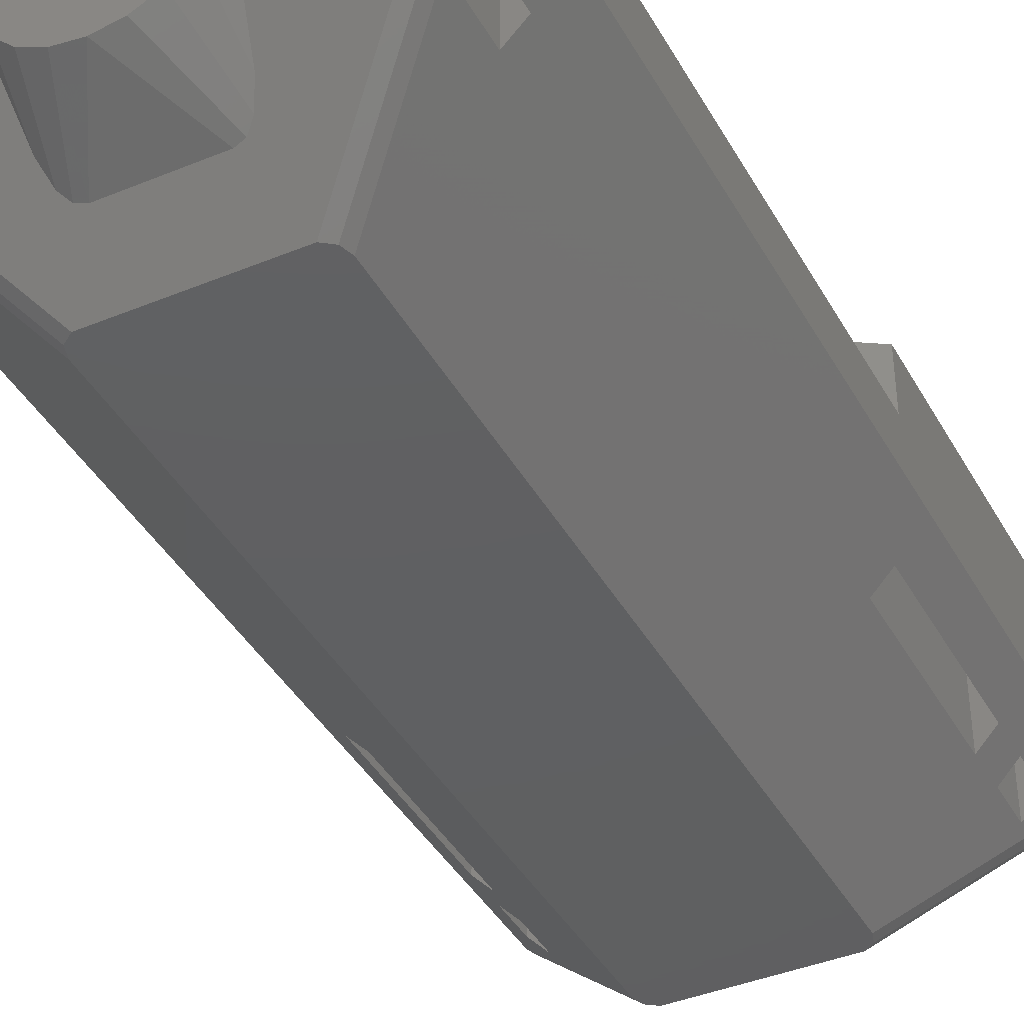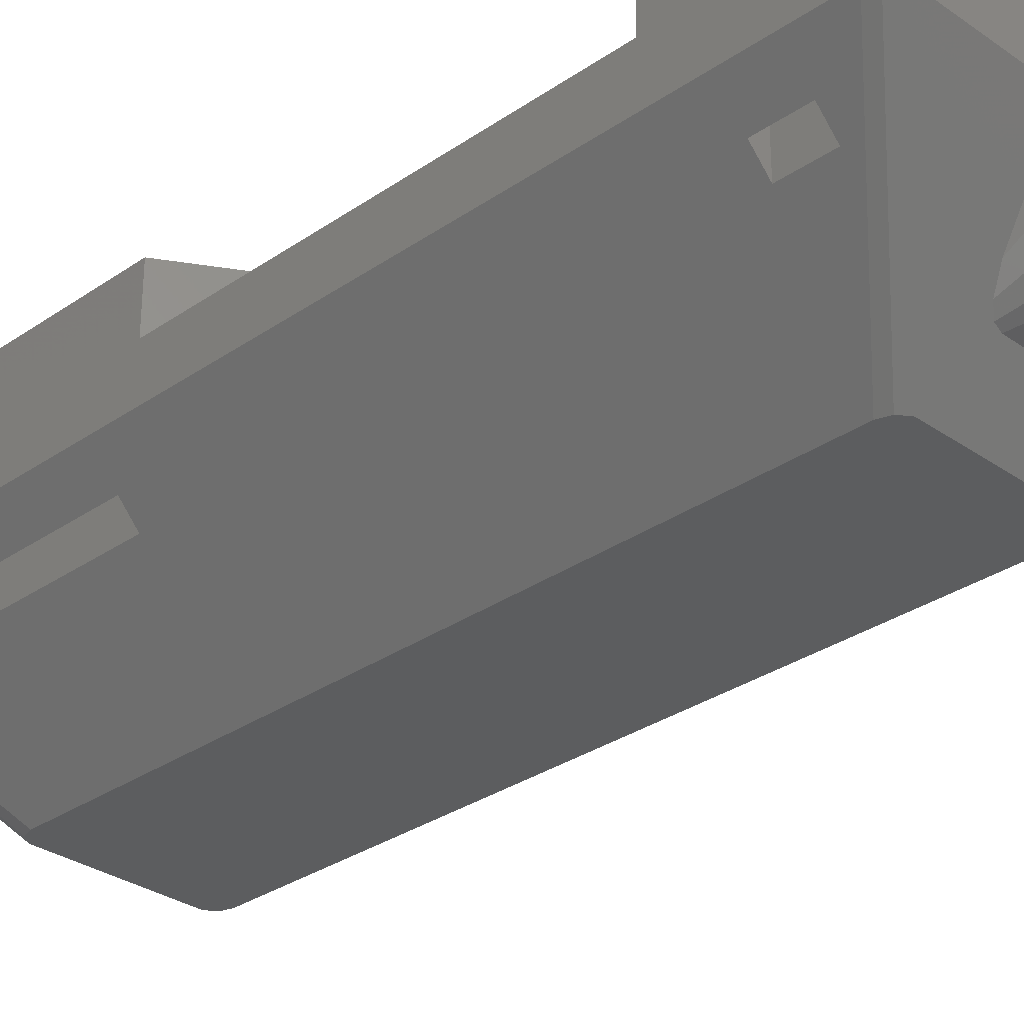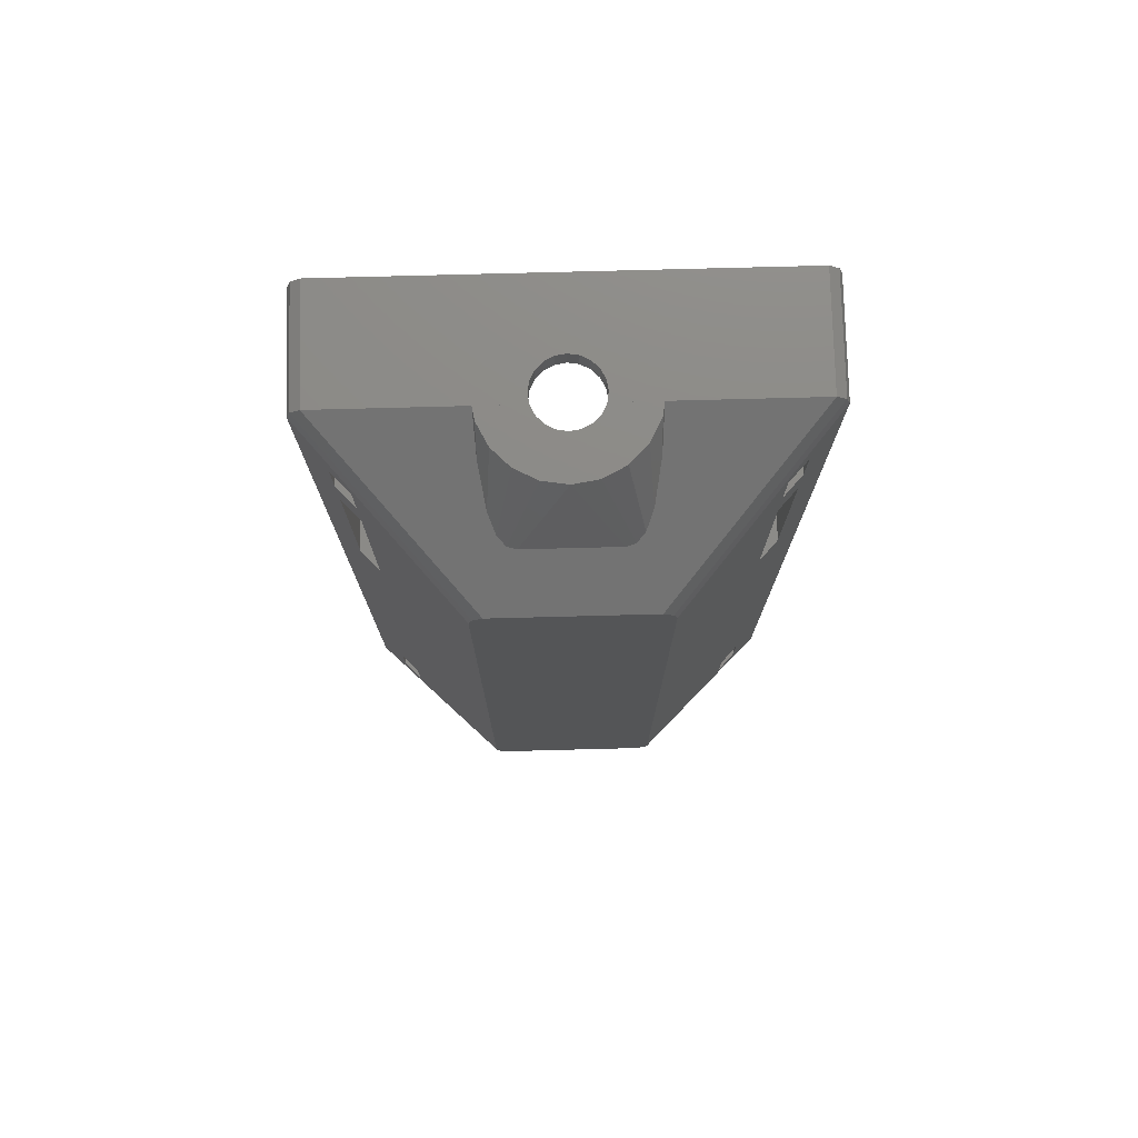
<metadata>
{"format":"stl","ext":"stl","renderer":"f3d","projection":"perspective","resolution":1024,"background":"white","views":[{"elev":-40.5,"azim":26.8,"up":"+Z"},{"elev":-30.7,"azim":-45.2,"up":"+Z"},{"elev":76.6,"azim":178.5,"up":"+Y"}]}
</metadata>
<code>
# stl→obj: 312 verts, 648 faces
v -21.45 40.06 4
v -21.45 45.06 -11.22
v -21.45 45.06 4
v -21.45 40.06 -11.22
v -19.45 40.06 -13.36
v -19.45 45.06 4
v -19.45 45.06 -13.36
v -19.45 40.06 4
v 19.45 40.06 4
v 19.45 45.06 -13.36
v 19.45 45.06 4
v 19.45 40.06 -13.36
v 21.45 40.06 -11.22
v 21.45 45.06 4
v 21.45 45.06 -11.22
v 21.45 40.06 4
v -21.45 -45.06 4
v -21.45 -40.06 -11.22
v -21.45 -40.06 4
v -21.45 -45.06 -11.22
v -19.45 -45.06 -13.36
v -19.45 -40.06 4
v -19.45 -40.06 -13.36
v -19.45 -45.06 4
v 19.45 -45.06 4
v 19.45 -40.06 -13.36
v 19.45 -40.06 4
v 19.45 -45.06 -13.36
v 21.45 -45.06 -11.22
v 21.45 -40.06 4
v 21.45 -40.06 -11.22
v 21.45 -45.06 4
v 24.06 52.24 -8.005
v 23.06 52.97 4
v 24.06 52.24 4
v 23.06 52.97 -8.005
v 24.06 -52.24 4
v 24.45 -51.06 -8.005
v 24.45 -51.06 4
v 24.06 -52.24 -8.005
v -24.45 51.06 -8.005
v -24.45 10.5 -2.55
v -24.45 51.06 4
v -24.45 -51.06 -8.005
v -24.45 -34.5 -2.55
v -24.45 -51.06 4
v -24.45 -34.5 4
v -24.45 10.5 4
v 24.45 51.06 4
v 24.45 51.06 -8.005
v -23.06 52.97 -8.005
v -24.06 52.24 4
v -23.06 52.97 4
v -24.06 52.24 -8.005
v -19.45 35.56 4
v -21.45 35.56 4
v 21.45 35.56 4
v 19.45 35.56 4
v 16.95 48.56 4
v 16.95 5.812 4
v 16.56 49.74 4
v 15.56 50.47 4
v -15.56 50.47 4
v -16.95 48.56 4
v -16.56 49.74 4
v 24.45 10.5 4
v 21.45 15.56 4
v 19.45 15.56 4
v -16.95 5.812 4
v -19.45 15.56 4
v -21.45 15.56 4
v -16.95 -29.81 4
v -16.95 -48.56 4
v -23.06 -52.97 4
v -24.06 -52.24 4
v 24.45 -34.5 4
v 16.95 -48.56 4
v 16.95 -29.81 4
v 23.06 -52.97 4
v 16.56 -49.74 4
v 15.56 -50.47 4
v -15.56 -50.47 4
v -16.56 -49.74 4
v -23.06 -52.97 -8.005
v 23.06 -52.97 -8.005
v -24.06 -52.24 -8.005
v 0 52.97 -3.5
v 1.082 52.97 -3.671
v 2.057 52.97 -4.168
v 2.832 52.97 -4.943
v 3.329 52.97 -5.918
v 3.5 52.97 -7
v 3.341 52.97 -8.005
v -1.082 52.97 -3.671
v -2.057 52.97 -4.168
v -2.832 52.97 -4.943
v -3.329 52.97 -5.918
v -3.5 52.97 -7
v -3.341 52.97 -8.005
v 24.45 -34.5 -2.55
v 24.45 10.5 -2.55
v 9.118 39.68 -24
v 8.118 40.4 -24
v 9.118 -39.68 -24
v 9.5 -38.5 -24
v 19.45 35.56 -13.36
v 21.45 35.56 -11.22
v 21.45 15.56 -11.22
v 19.45 15.56 -13.36
v 9.5 38.5 -24
v -9.118 -39.68 -24
v -8.118 -40.4 -24
v -8.301 -52.97 -8.008
v -8.065 -49.86 -11.96
v -7.369 -46.84 -15.81
v -6.618 -45.42 -17.61
v -4.817 -44.56 -18.72
v 4.817 -44.56 -18.72
v -5.786 -44.76 -18.46
v 8.301 -52.97 -8.008
v 8.065 -49.86 -11.96
v 7.369 -46.84 -15.81
v 8.118 -40.4 -24
v 6.618 -45.42 -17.61
v 5.786 -44.76 -18.46
v -9.118 39.68 -24
v -9.5 38.5 -24
v 8.301 52.97 -8.008
v 8.065 49.86 -11.96
v 7.369 46.84 -15.81
v 6.618 45.42 -17.61
v 4.817 44.56 -18.72
v -4.817 44.56 -18.72
v 5.786 44.76 -18.46
v 3.34 52.97 -8.008
v -8.301 52.97 -8.008
v -3.34 52.97 -8.008
v -8.065 49.86 -11.96
v -7.369 46.84 -15.81
v -8.118 40.4 -24
v -6.618 45.42 -17.61
v -5.786 44.76 -18.46
v -9.5 -38.5 -24
v -19.45 15.56 -13.36
v -19.45 35.56 -13.36
v -21.45 35.56 -11.22
v -21.45 15.56 -11.22
v 2.627 52.97 -14.83
v 0 52.97 -15.25
v 8.084 52.97 -9.377
v -4.996 -52.97 -13.63
v -6.877 -52.97 -11.75
v -8.084 -52.97 -9.377
v 6.877 -52.97 -11.75
v 8.084 -52.97 -9.377
v -2.627 -52.97 -14.83
v 4.996 -52.97 -13.63
v 2.627 -52.97 -14.83
v 0 -52.97 -15.25
v 4.996 52.97 -13.63
v 6.877 52.97 -11.75
v -2.627 52.97 -14.83
v -4.996 52.97 -13.63
v 3.329 52.97 -8.082
v 2.832 52.97 -9.057
v 2.057 52.97 -9.832
v -8.084 52.97 -9.377
v -3.329 52.97 -8.082
v -6.877 52.97 -11.75
v -2.832 52.97 -9.057
v -2.057 52.97 -9.832
v -1.082 52.97 -10.33
v 0 52.97 -10.5
v 1.082 52.97 -10.33
v -16.95 -29.81 0.7312
v -16.95 5.812 0.7312
v 16.95 5.812 0.7312
v 16.95 -29.81 0.7312
v 15.56 50.47 -1.1
v 16.56 49.74 -1.1
v 16.56 -49.74 -1.1
v 16.95 -48.56 -1.1
v -16.95 -39.5 -1.1
v -16.95 -48.56 -1.1
v -16.95 39.5 -1.1
v -16.95 48.56 -1.1
v -16.95 39.5 -11
v -16.95 -39.5 -11
v 15.56 -50.47 -1.1
v 16.95 48.56 -1.1
v 0 50.47 1.75
v -2.627 50.47 1.334
v -4.996 50.47 0.1266
v -12 50.47 -1
v -15.56 50.47 -1.1
v -12 50.47 -1.1
v 2.627 50.47 1.334
v 4.996 50.47 0.1266
v 12 50.47 -1
v 6.123 50.47 -1
v 12 50.47 -1.1
v -6.123 50.47 -1
v -16.56 49.74 -1.1
v -16.56 -49.74 -1.1
v 0 -50.47 1.75
v 2.627 -50.47 1.334
v 4.996 -50.47 0.1266
v 12 -50.47 -1
v 12 -50.47 -1.1
v -2.627 -50.47 1.334
v -4.996 -50.47 0.1266
v -12 -50.47 -1
v -6.123 -50.47 -1
v -15.56 -50.47 -1.1
v -12 -50.47 -1.1
v 6.123 -50.47 -1
v 16.95 39.5 -11
v 16.95 39.5 -1.1
v 16.95 -39.5 -11
v 16.95 -39.5 -1.1
v 12 39.5 -1.1
v -12 -39.5 -1.1
v -12 39.5 -1.1
v 12 -39.5 -1.1
v 4.996 -50.56 -13.63
v 7.257 -50.56 -11
v 6.877 -50.56 -11.75
v 2.627 -50.56 -14.83
v -7.257 -50.56 -11
v -4.996 -50.56 -13.63
v -6.877 -50.56 -11.75
v -2.627 -50.56 -14.83
v 0 -50.56 -15.25
v 6.123 -50.56 -1
v 12 -50.56 -1
v -6.123 -50.56 -1
v 12 -50.56 -11
v -12 -50.56 -1
v -12 -50.56 -11
v 0 -50.56 1.75
v 2.627 -50.56 1.334
v 4.996 -50.56 0.1266
v -2.627 -50.56 1.334
v -4.996 -50.56 0.1266
v -8.5 39 -21
v 8.5 -39 -21
v 8.5 39 -21
v -8.5 -39 -21
v -12 -39.5 -11
v -12 50.56 -1
v -12 50.56 -11
v -12 39.5 -11
v 12 50.56 -1
v 6.123 50.56 -1
v -6.123 50.56 -1
v -8.459 40.14 -19.86
v -8.5 40.01 -19.75
v -8.5 39.06 -19.75
v -8.381 40.1 -20.05
v -8.5 -40.01 -19.75
v -8.5 -39.06 -19.75
v -8.459 -40.14 -19.86
v -8.381 -40.1 -20.05
v 8.381 -40.1 -20.05
v -2.057 50.56 -9.832
v -2.627 50.56 -14.83
v -1.082 50.56 -10.33
v 0 50.56 -15.25
v 0 50.56 -10.5
v 6.877 50.56 -11.75
v 7.257 50.56 -11
v 4.996 50.56 -13.63
v 2.627 50.56 -14.83
v -7.257 50.56 -11
v 0 50.56 -3.5
v 1.082 50.56 -3.671
v -1.082 50.56 -3.671
v -2.057 50.56 -4.168
v -2.832 50.56 -4.943
v -3.329 50.56 -5.918
v -3.5 50.56 -7
v -3.329 50.56 -8.082
v -2.832 50.56 -9.057
v -4.996 50.56 -13.63
v -6.877 50.56 -11.75
v 0 50.56 1.75
v -2.627 50.56 1.334
v -4.996 50.56 0.1266
v 2.627 50.56 1.334
v 4.996 50.56 0.1266
v 2.057 50.56 -4.168
v 2.832 50.56 -4.943
v 3.329 50.56 -5.918
v 3.5 50.56 -7
v 3.329 50.56 -8.082
v 2.832 50.56 -9.057
v 2.057 50.56 -9.832
v 1.082 50.56 -10.33
v 12 50.56 -11
v 8.381 40.1 -20.05
v 8.459 -40.14 -19.86
v 8.5 -40.01 -19.75
v 12 -39.5 -11
v 8.5 -39.06 -19.75
v 8.459 40.14 -19.86
v 12 39.5 -11
v 8.5 40.01 -19.75
v 8.5 39.06 -19.75
v -8.5 -39.03 -20.45
v -8.5 39.03 -20.45
v 8.5 -39.03 -20.45
v 8.5 39.03 -20.45
f 1 2 3
f 2 1 4
f 5 6 7
f 6 5 8
f 2 6 3
f 6 2 7
f 8 4 1
f 4 8 5
f 9 10 11
f 10 9 12
f 13 14 15
f 14 13 16
f 11 15 14
f 15 11 10
f 13 9 16
f 9 13 12
f 17 18 19
f 18 17 20
f 21 22 23
f 22 21 24
f 18 22 19
f 22 18 23
f 24 20 17
f 20 24 21
f 25 26 27
f 26 25 28
f 29 30 31
f 30 29 32
f 27 31 30
f 31 27 26
f 29 25 32
f 25 29 28
f 33 34 35
f 34 33 36
f 37 38 39
f 38 37 40
f 41 42 43
f 44 42 41
f 42 44 45
f 46 45 44
f 45 46 47
f 43 42 48
f 49 33 35
f 33 49 50
f 51 52 53
f 52 51 54
f 41 52 54
f 52 41 43
f 1 55 8
f 55 1 56
f 9 57 16
f 57 9 58
f 49 11 14
f 59 9 11
f 9 59 58
f 60 58 59
f 49 59 11
f 34 61 59
f 34 62 61
f 34 63 62
f 8 64 6
f 53 64 65
f 64 3 6
f 43 1 3
f 1 43 56
f 64 43 3
f 64 53 43
f 63 53 65
f 53 63 34
f 34 49 35
f 59 49 34
f 49 14 16
f 49 16 57
f 49 57 66
f 67 66 57
f 68 66 67
f 68 60 66
f 58 60 68
f 55 64 8
f 64 55 69
f 70 69 55
f 48 70 71
f 43 53 52
f 56 43 48
f 70 48 69
f 56 48 71
f 72 22 73
f 47 22 72
f 47 17 19
f 17 46 74
f 22 47 19
f 17 47 46
f 74 46 75
f 32 39 76
f 77 39 32
f 32 76 30
f 76 27 30
f 77 27 78
f 78 27 76
f 39 79 37
f 77 32 25
f 27 77 25
f 39 77 79
f 80 79 77
f 81 79 80
f 82 79 81
f 24 73 22
f 17 73 24
f 74 73 17
f 82 74 79
f 83 74 82
f 73 74 83
f 84 79 74
f 79 84 85
f 86 46 44
f 46 86 75
f 34 87 53
f 34 88 87
f 34 89 88
f 34 90 89
f 34 91 90
f 36 91 34
f 91 36 92
f 92 36 93
f 94 53 87
f 95 53 94
f 96 53 95
f 97 53 96
f 51 97 98
f 51 98 99
f 97 51 53
f 76 39 100
f 101 49 66
f 49 101 50
f 38 101 100
f 101 38 50
f 38 100 39
f 85 37 79
f 37 85 40
f 86 74 75
f 74 86 84
f 102 36 33
f 36 102 103
f 104 38 40
f 38 104 105
f 50 13 15
f 106 12 13
f 106 13 107
f 50 107 13
f 50 108 107
f 26 109 108
f 26 108 31
f 38 108 50
f 108 38 31
f 29 38 28
f 31 38 29
f 10 50 15
f 10 110 50
f 110 10 12
f 12 106 110
f 109 110 106
f 110 109 105
f 109 26 105
f 28 105 26
f 105 28 38
f 84 111 112
f 111 84 86
f 84 113 85
f 84 114 113
f 84 115 114
f 112 115 84
f 115 112 116
f 117 112 118
f 119 112 117
f 116 112 119
f 120 85 113
f 121 85 120
f 122 85 121
f 123 122 124
f 123 124 125
f 123 118 112
f 122 123 85
f 118 123 125
f 41 126 127
f 126 41 54
f 36 128 93
f 36 129 128
f 36 130 129
f 103 130 36
f 130 103 131
f 132 103 133
f 134 103 132
f 131 103 134
f 93 128 135
f 136 99 137
f 99 136 51
f 138 51 136
f 139 51 138
f 140 139 141
f 140 141 142
f 140 133 103
f 139 140 51
f 133 140 142
f 143 21 23
f 21 44 20
f 44 21 143
f 127 144 145
f 23 144 143
f 143 144 127
f 145 5 127
f 7 127 5
f 127 7 41
f 2 41 7
f 4 41 2
f 5 145 4
f 146 4 145
f 146 41 4
f 147 41 146
f 144 23 147
f 18 147 23
f 44 147 18
f 44 18 20
f 147 44 41
f 123 105 104
f 105 143 110
f 105 123 143
f 127 110 143
f 143 123 112
f 103 110 127
f 143 112 111
f 110 103 102
f 103 127 140
f 140 127 126
f 102 50 110
f 50 102 33
f 44 111 86
f 111 44 143
f 85 104 40
f 104 85 123
f 126 51 140
f 51 126 54
f 132 148 134
f 148 132 149
f 128 129 150
f 151 115 116
f 115 151 152
f 152 113 153
f 151 113 152
f 113 151 120
f 120 154 155
f 156 120 151
f 120 157 154
f 120 156 157
f 156 158 157
f 158 156 159
f 130 160 161
f 160 130 131
f 132 133 149
f 133 162 149
f 162 133 142
f 141 162 142
f 162 141 163
f 150 135 128
f 135 150 164
f 161 164 150
f 164 161 165
f 160 165 161
f 165 160 166
f 148 166 160
f 167 137 168
f 169 168 170
f 137 167 136
f 163 170 171
f 162 171 172
f 149 172 173
f 166 148 174
f 168 169 167
f 149 174 148
f 170 163 169
f 174 149 173
f 171 162 163
f 172 149 162
f 158 124 157
f 124 158 125
f 156 117 159
f 117 156 119
f 129 161 150
f 161 129 130
f 148 131 134
f 131 148 160
f 163 139 169
f 139 163 141
f 169 138 167
f 138 169 139
f 138 136 167
f 153 113 114
f 152 114 115
f 114 152 153
f 154 121 155
f 121 154 122
f 155 121 120
f 157 122 154
f 122 157 124
f 116 156 151
f 156 116 119
f 159 117 118
f 158 118 125
f 118 158 159
f 71 146 56
f 146 71 147
f 144 55 145
f 55 144 70
f 146 55 56
f 55 146 145
f 70 147 71
f 147 70 144
f 68 106 58
f 106 68 109
f 108 57 107
f 57 108 67
f 58 107 57
f 107 58 106
f 108 68 67
f 68 108 109
f 175 47 72
f 47 175 45
f 42 175 176
f 175 42 45
f 48 176 69
f 176 48 42
f 177 100 101
f 100 177 178
f 177 66 60
f 66 177 101
f 76 178 78
f 178 76 100
f 179 61 62
f 61 179 180
f 181 77 182
f 77 181 80
f 72 183 175
f 73 183 72
f 183 73 184
f 64 185 186
f 69 185 64
f 176 185 69
f 185 176 187
f 188 176 175
f 188 175 183
f 176 188 187
f 181 81 80
f 81 181 189
f 190 61 180
f 61 190 59
f 63 191 62
f 63 192 191
f 63 193 192
f 63 194 193
f 195 194 63
f 194 195 196
f 197 62 191
f 198 62 197
f 199 198 200
f 198 199 62
f 179 199 201
f 199 179 62
f 193 194 202
f 64 203 65
f 203 64 186
f 83 184 73
f 184 83 204
f 81 205 82
f 81 206 205
f 81 207 206
f 81 208 207
f 189 208 81
f 208 189 209
f 210 82 205
f 211 82 210
f 212 211 213
f 211 212 82
f 214 212 215
f 212 214 82
f 207 208 216
f 214 83 82
f 83 214 204
f 203 63 65
f 63 203 195
f 217 177 218
f 219 177 217
f 177 219 178
f 220 178 219
f 178 220 78
f 77 220 182
f 220 77 78
f 218 59 190
f 60 218 177
f 218 60 59
f 179 190 180
f 190 179 201
f 190 201 221
f 190 221 218
f 184 215 222
f 215 184 214
f 184 222 183
f 214 184 204
f 186 196 195
f 186 195 203
f 196 186 223
f 223 186 185
f 224 182 220
f 209 182 224
f 189 182 209
f 182 189 181
f 225 226 227
f 228 226 225
f 226 228 229
f 229 230 231
f 232 229 228
f 229 232 230
f 232 228 233
f 226 234 235
f 234 226 236
f 226 235 237
f 229 236 226
f 236 229 238
f 238 229 239
f 234 240 241
f 234 241 242
f 240 234 243
f 236 243 234
f 243 236 244
f 245 246 247
f 246 245 248
f 212 238 215
f 215 249 222
f 215 239 249
f 239 215 238
f 196 250 194
f 250 196 251
f 223 251 196
f 251 223 252
f 200 253 199
f 253 200 254
f 238 213 236
f 213 238 212
f 234 208 235
f 208 234 216
f 194 255 202
f 255 194 250
f 252 256 251
f 256 252 257
f 257 252 258
f 251 256 259
f 249 260 261
f 249 262 260
f 262 249 239
f 263 262 239
f 237 264 226
f 229 263 239
f 265 266 267
f 268 267 266
f 267 268 269
f 269 270 271
f 272 269 273
f 270 269 272
f 269 268 273
f 274 255 250
f 255 275 254
f 276 254 275
f 255 277 275
f 255 278 277
f 255 279 278
f 255 280 279
f 255 281 280
f 255 274 281
f 281 274 282
f 282 274 283
f 284 283 285
f 285 283 274
f 274 250 251
f 255 286 287
f 255 287 288
f 286 255 289
f 254 289 255
f 289 254 290
f 291 254 276
f 292 254 291
f 293 254 292
f 294 254 293
f 271 254 294
f 271 294 295
f 271 295 296
f 271 296 297
f 283 284 265
f 266 265 284
f 271 298 269
f 271 297 298
f 254 271 253
f 253 271 299
f 259 274 251
f 300 299 271
f 264 237 301
f 302 303 304
f 301 303 302
f 303 301 237
f 299 300 305
f 306 305 307
f 305 306 299
f 306 307 308
f 299 201 253
f 306 201 299
f 201 306 221
f 253 201 199
f 303 209 224
f 237 209 303
f 235 209 237
f 209 235 208
f 219 224 220
f 224 219 303
f 249 183 222
f 183 249 188
f 187 309 310
f 309 187 188
f 219 304 303
f 304 219 311
f 261 188 249
f 188 261 309
f 187 223 185
f 223 187 252
f 306 218 221
f 218 306 217
f 187 258 252
f 258 187 310
f 308 217 306
f 217 308 312
f 311 217 312
f 217 311 219
f 294 91 92
f 91 294 293
f 280 98 97
f 98 280 281
f 292 89 90
f 89 292 291
f 276 89 291
f 89 276 88
f 296 164 165
f 164 296 295
f 297 165 166
f 165 297 296
f 293 90 91
f 90 293 292
f 277 87 275
f 87 277 94
f 279 97 96
f 97 279 280
f 278 94 277
f 94 278 95
f 278 96 95
f 96 278 279
f 174 297 166
f 297 174 298
f 172 269 173
f 269 172 267
f 283 171 170
f 171 283 265
f 98 137 99
f 281 137 98
f 282 137 281
f 137 282 168
f 282 170 168
f 170 282 283
f 275 88 276
f 88 275 87
f 164 295 135
f 135 92 93
f 294 135 295
f 135 294 92
f 173 298 174
f 298 173 269
f 171 267 172
f 267 171 265
f 232 233 248
f 307 312 308
f 247 312 307
f 246 312 247
f 246 311 312
f 311 302 304
f 302 311 246
f 310 257 258
f 310 245 257
f 310 248 245
f 309 248 310
f 309 260 248
f 260 309 261
f 270 300 271
f 300 270 247
f 305 300 247
f 233 246 248
f 243 205 240
f 205 243 210
f 192 286 191
f 286 192 287
f 231 230 248
f 247 273 268
f 247 268 245
f 236 211 244
f 211 236 213
f 202 288 193
f 288 202 255
f 240 206 241
f 206 240 205
f 191 289 197
f 289 191 286
f 242 216 234
f 216 242 207
f 198 254 200
f 254 198 290
f 230 232 248
f 248 262 263
f 231 263 229
f 263 231 248
f 228 246 233
f 247 270 272
f 268 266 245
f 244 210 243
f 210 244 211
f 193 287 192
f 287 193 288
f 241 207 242
f 207 241 206
f 197 290 198
f 290 197 289
f 262 248 260
f 225 246 228
f 227 246 225
f 247 307 305
f 247 272 273
f 284 285 245
f 256 245 259
f 259 285 274
f 285 259 245
f 256 257 245
f 227 264 246
f 264 227 226
f 246 264 301
f 302 246 301
f 266 284 245

</code>
